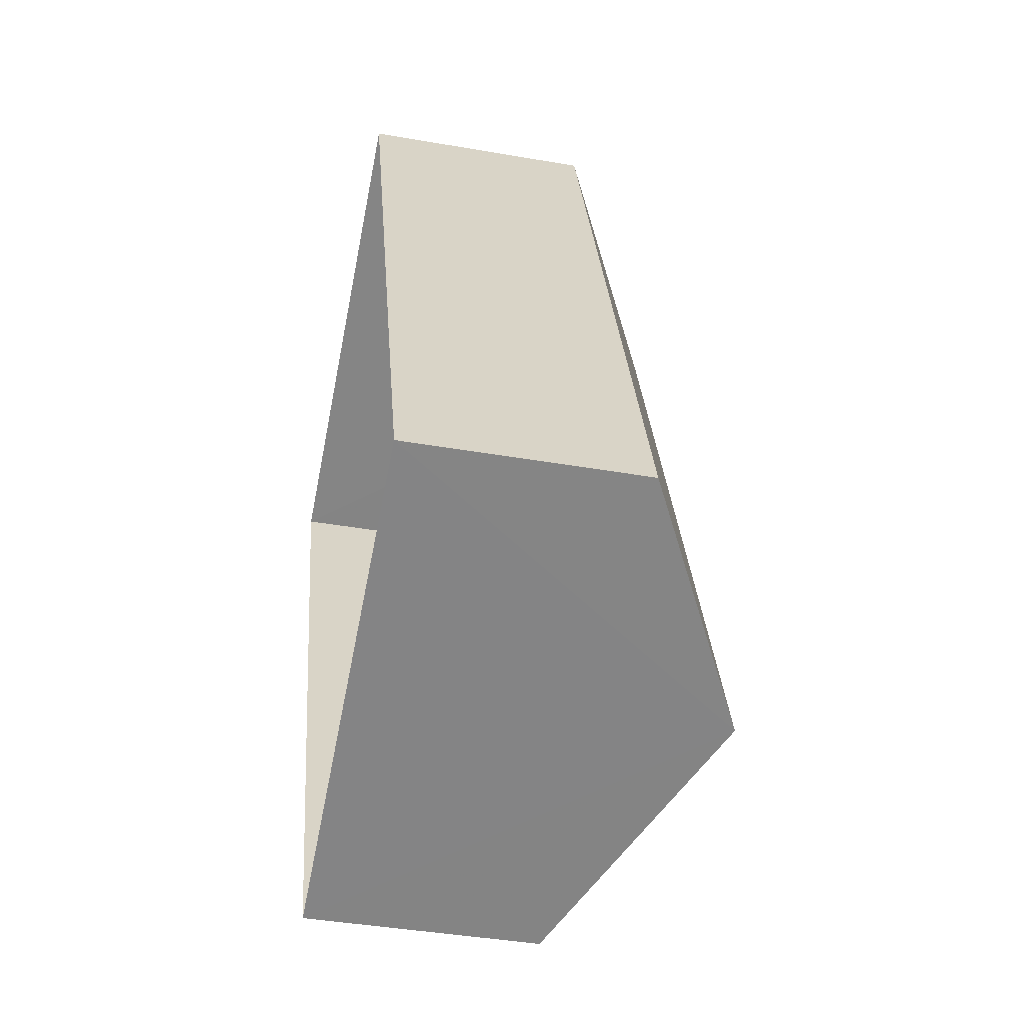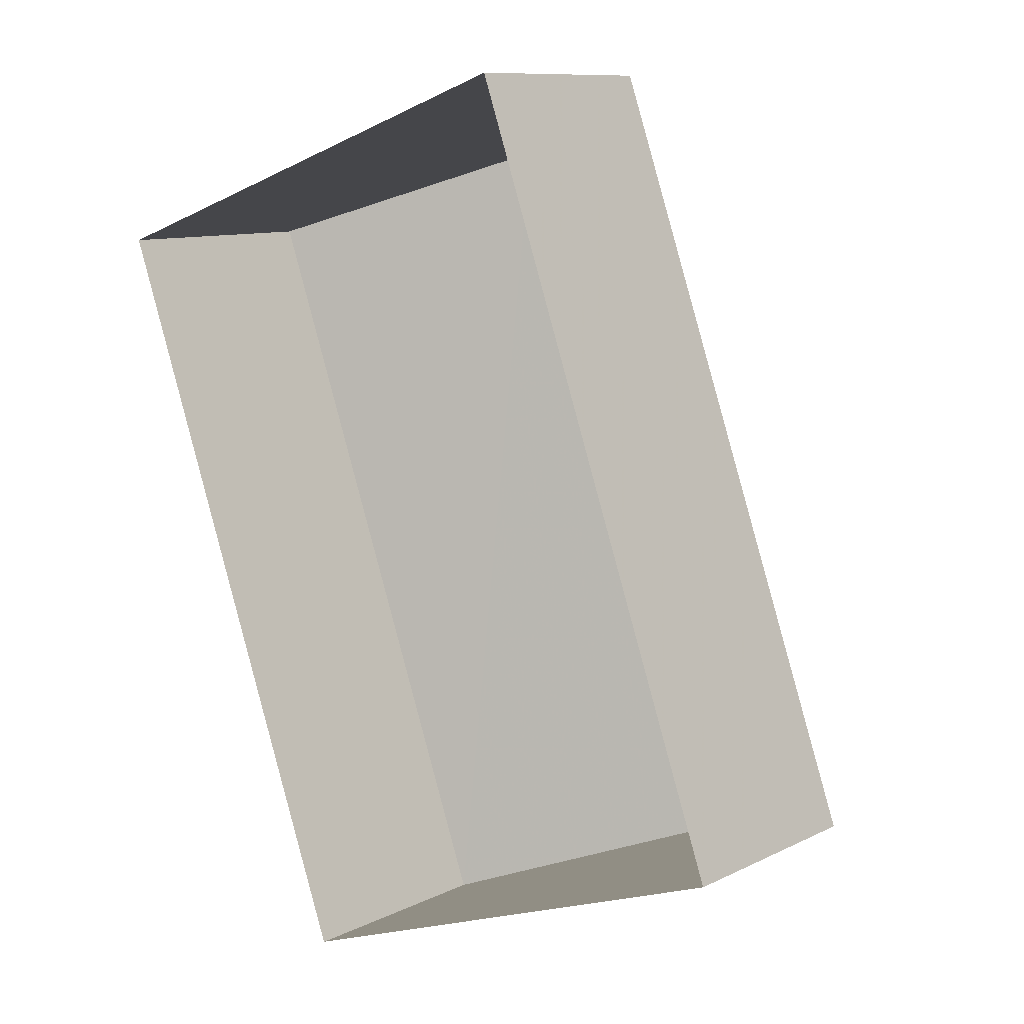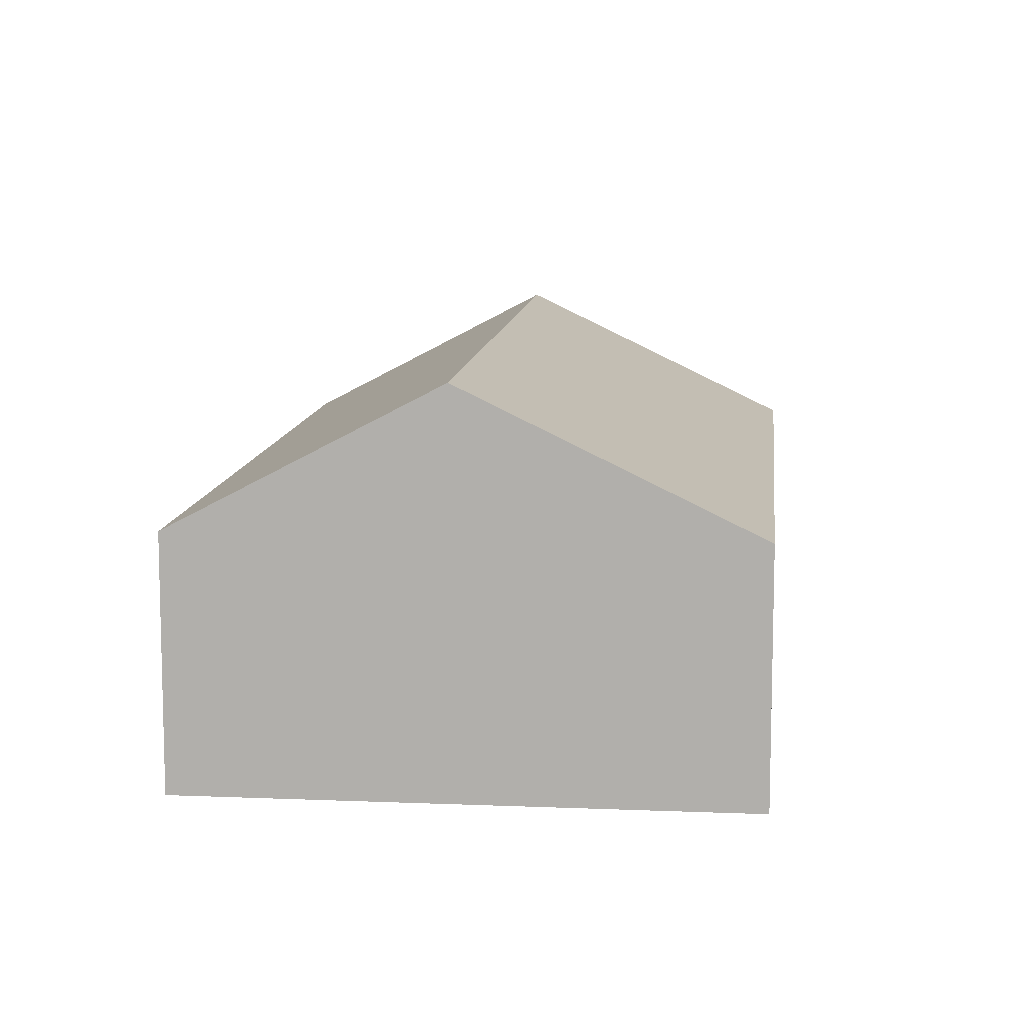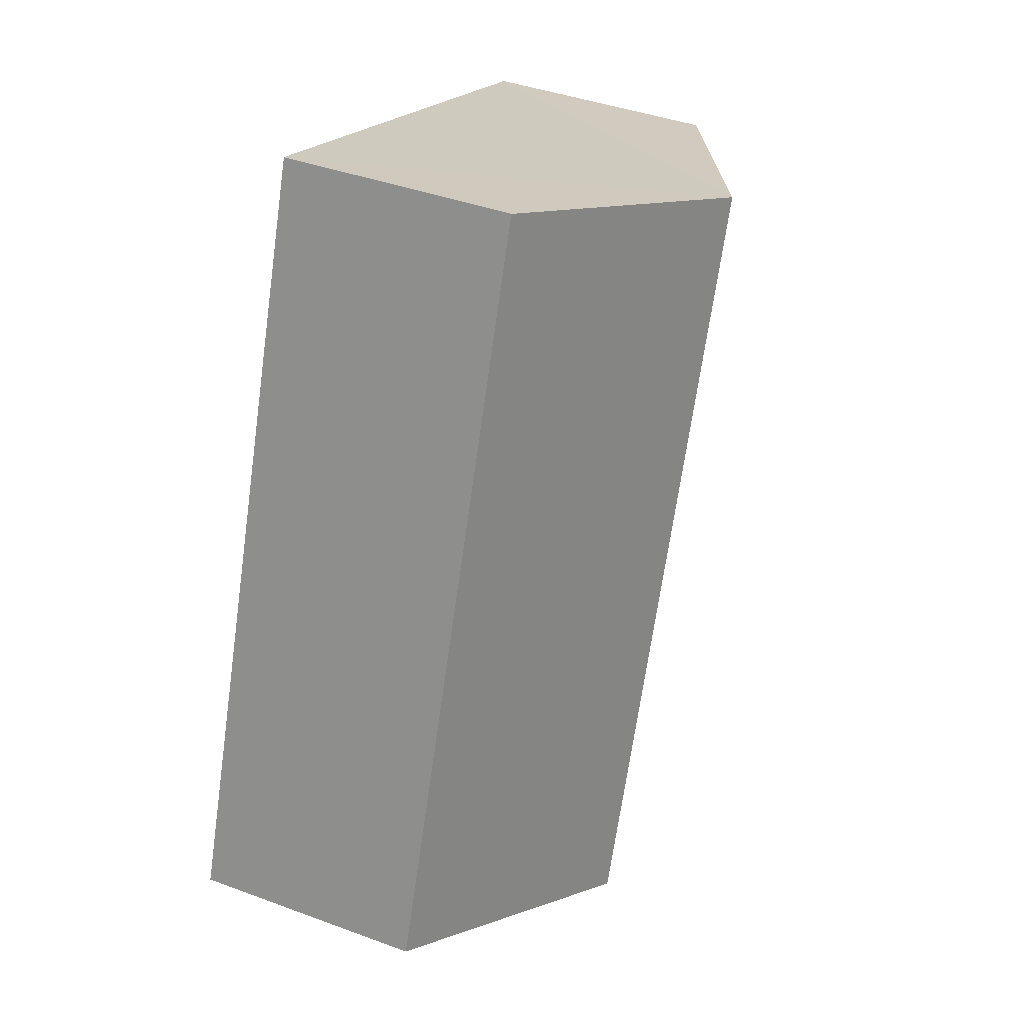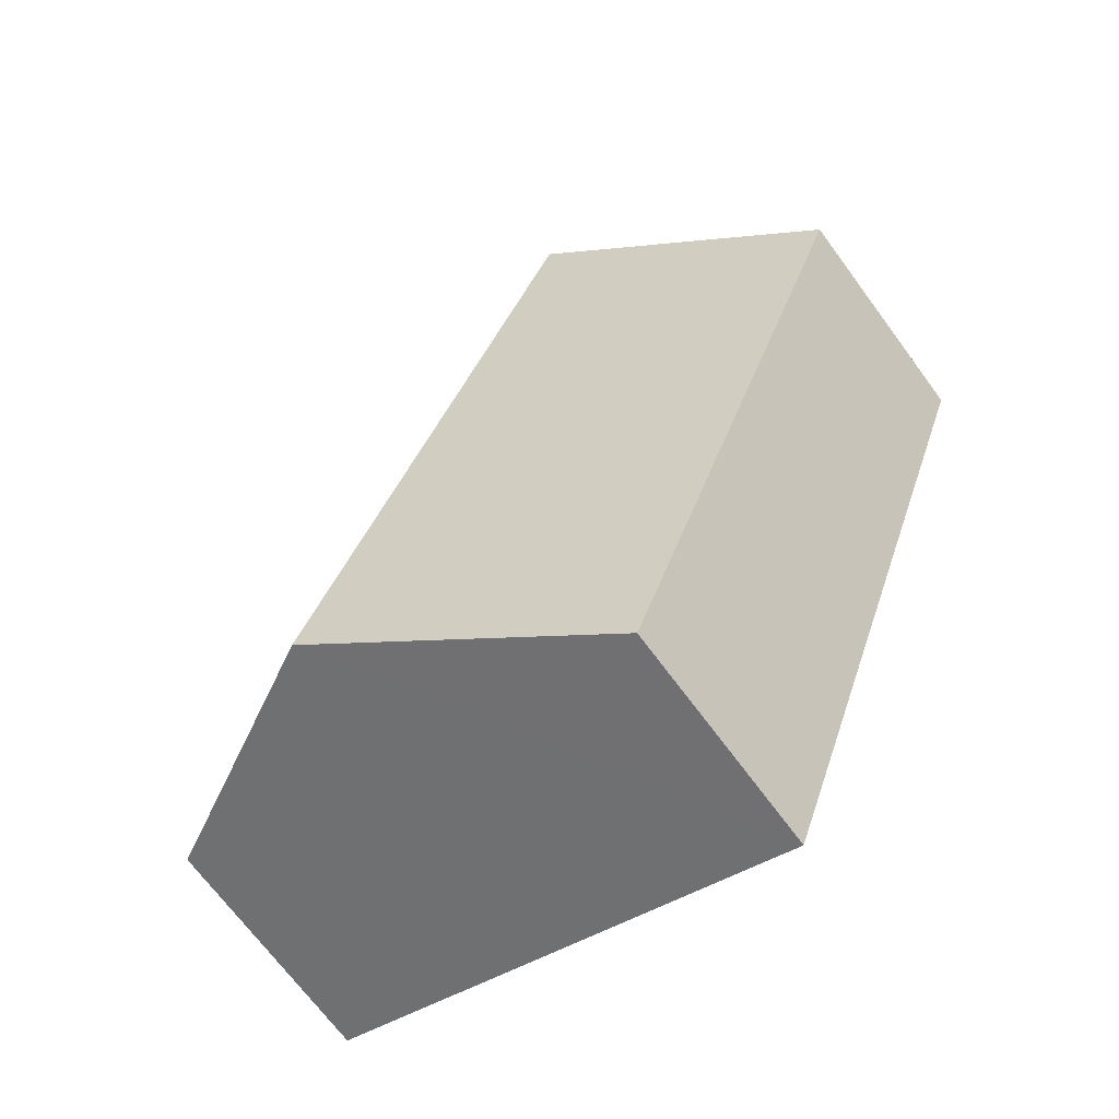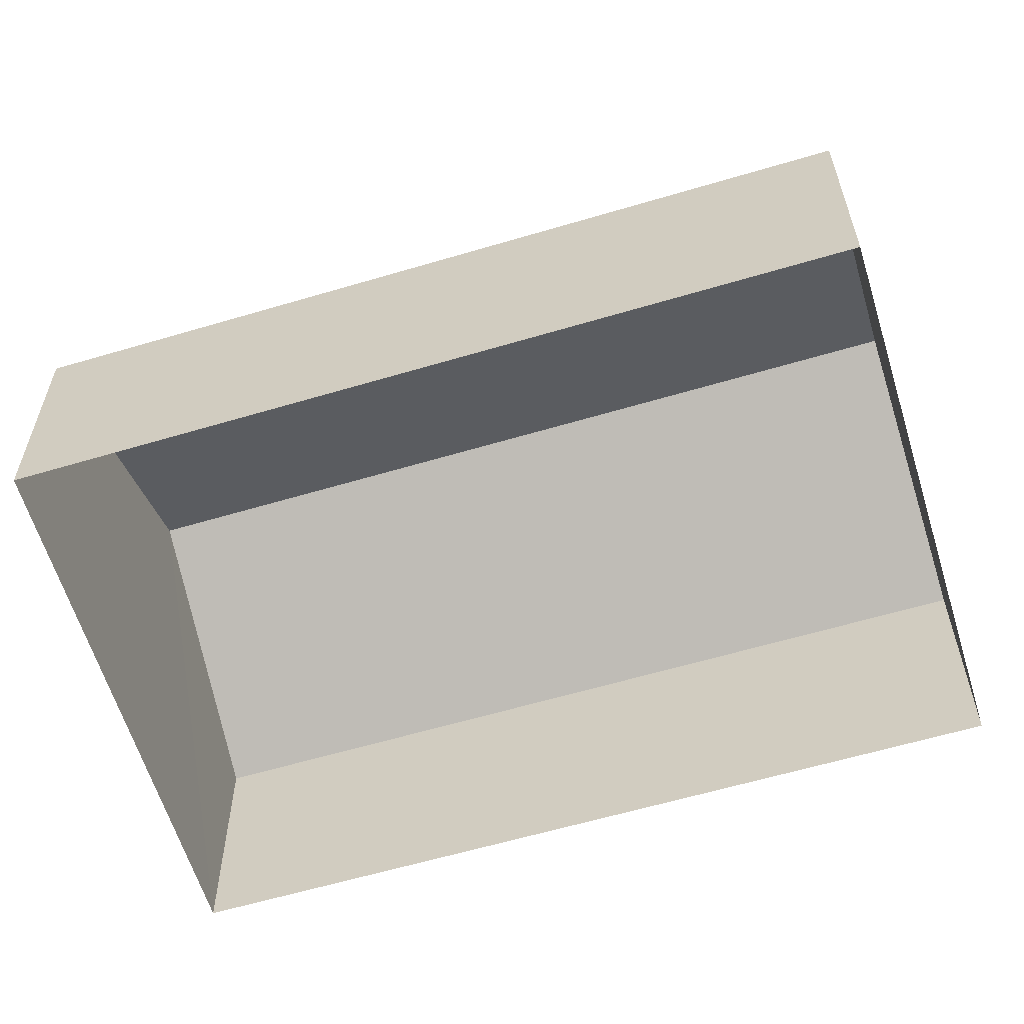
<metadata>
{"format":"obj","ext":"obj","renderer":"f3d","projection":"perspective","resolution":1024,"background":"white","views":[{"elev":-42.2,"azim":-101.8,"up":"+Y"},{"elev":10.2,"azim":-140.9,"up":"+Y"},{"elev":10.5,"azim":-13.5,"up":"+Z"},{"elev":40.6,"azim":-65.6,"up":"+Y"},{"elev":-69.6,"azim":36.3,"up":"+Y"},{"elev":-60.6,"azim":87.4,"up":"+Z"}]}
</metadata>
<code>
v -2.258e+05 -1.272e+05 13.34
v -2.258e+05 -1.272e+05 13.34
v -2.258e+05 -1.272e+05 13.34
v -2.258e+05 -1.272e+05 13.34
v -2.258e+05 -1.272e+05 16.38
v -2.258e+05 -1.272e+05 16.38
v -2.258e+05 -1.272e+05 18.08
v -2.258e+05 -1.272e+05 18.08
v -2.258e+05 -1.272e+05 16.38
v -2.258e+05 -1.272e+05 16.38
f 1 2 3
f 4 1 3
f 5 6 7
f 8 5 7
f 9 10 8
f 7 9 8
f 9 3 2
f 10 9 2
f 6 4 7
f 4 3 7
f 3 9 7
f 10 2 8
f 2 1 8
f 1 5 8
f 6 1 4
f 6 5 1

</code>
